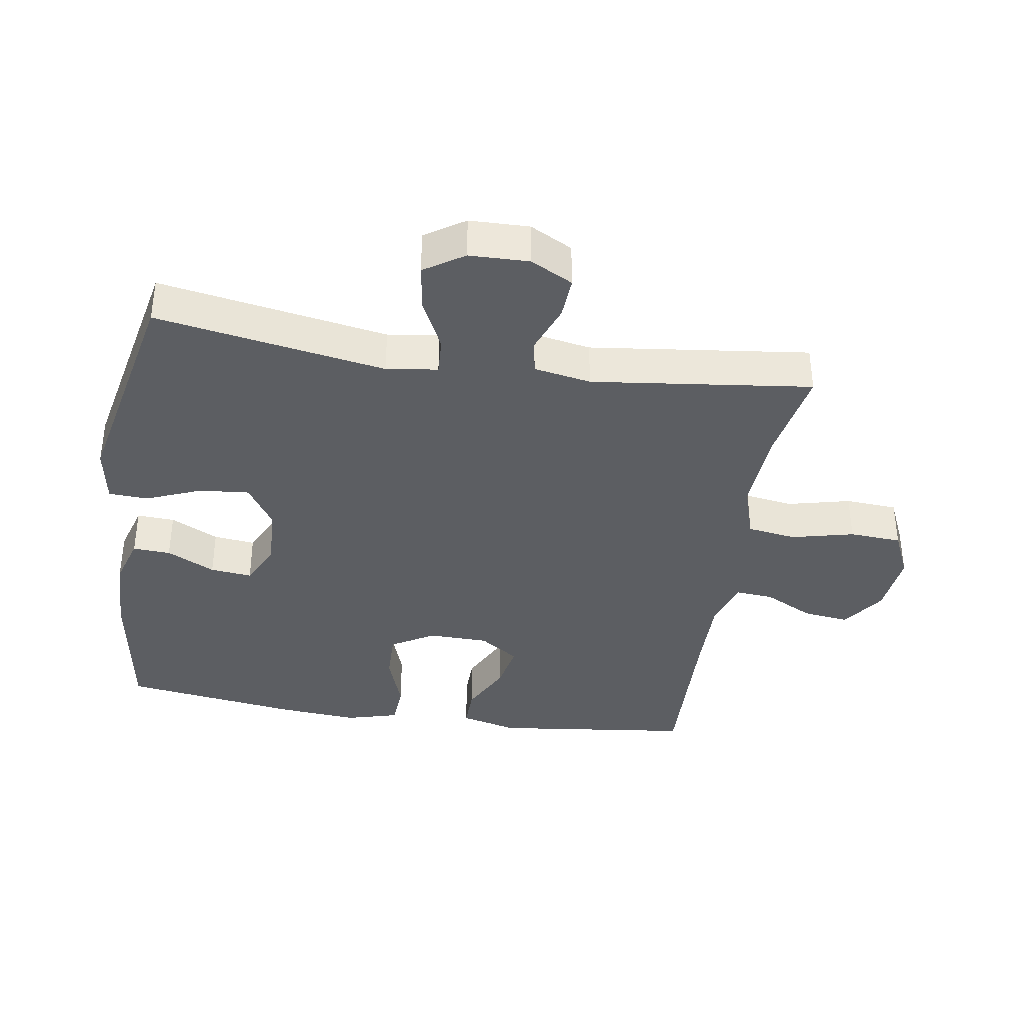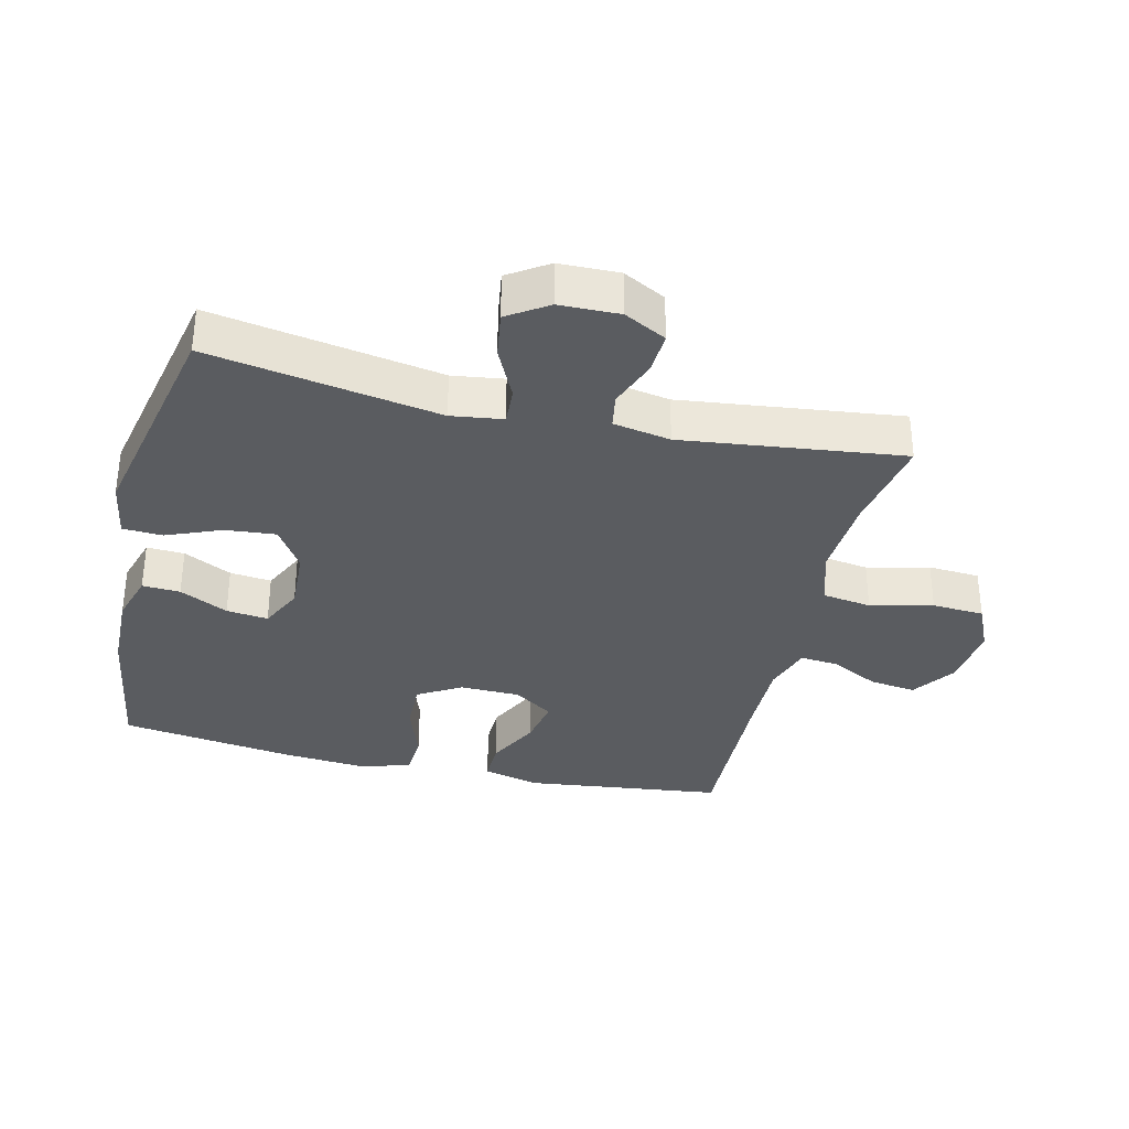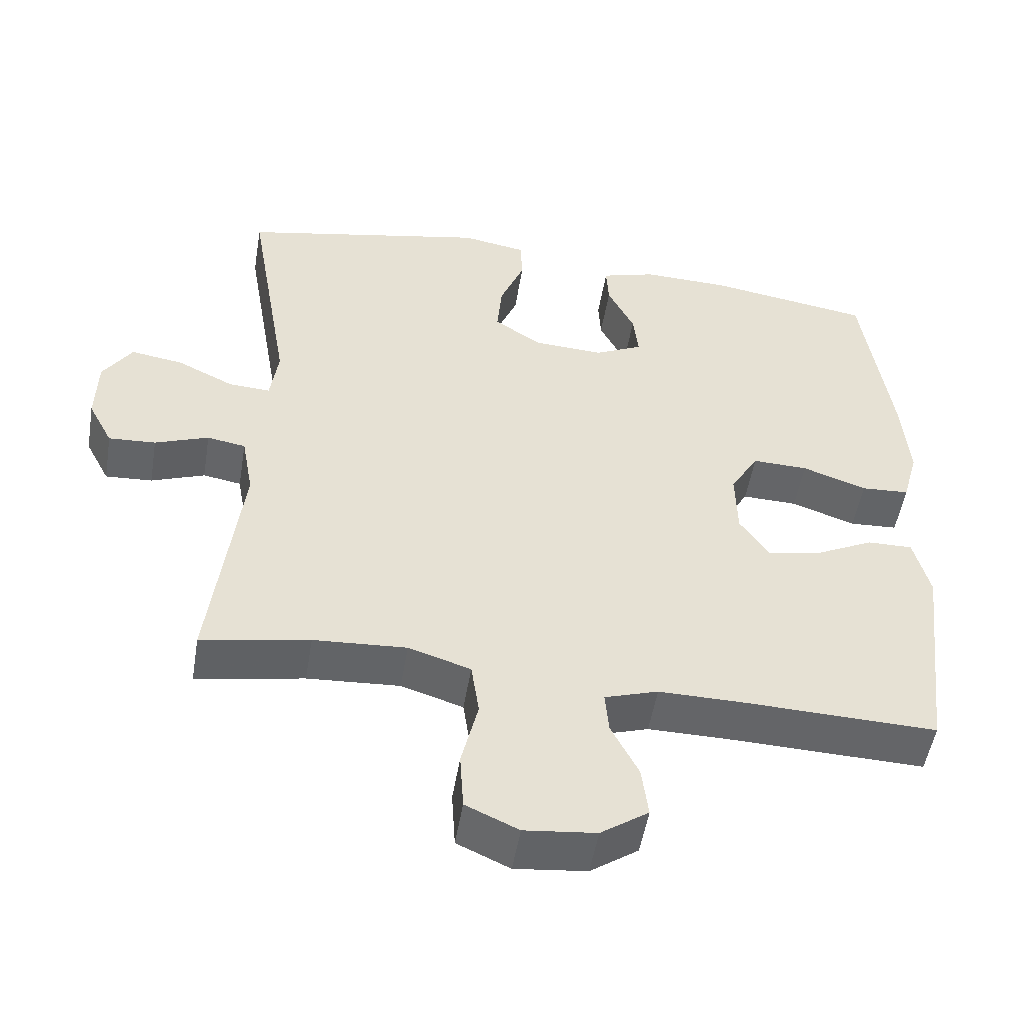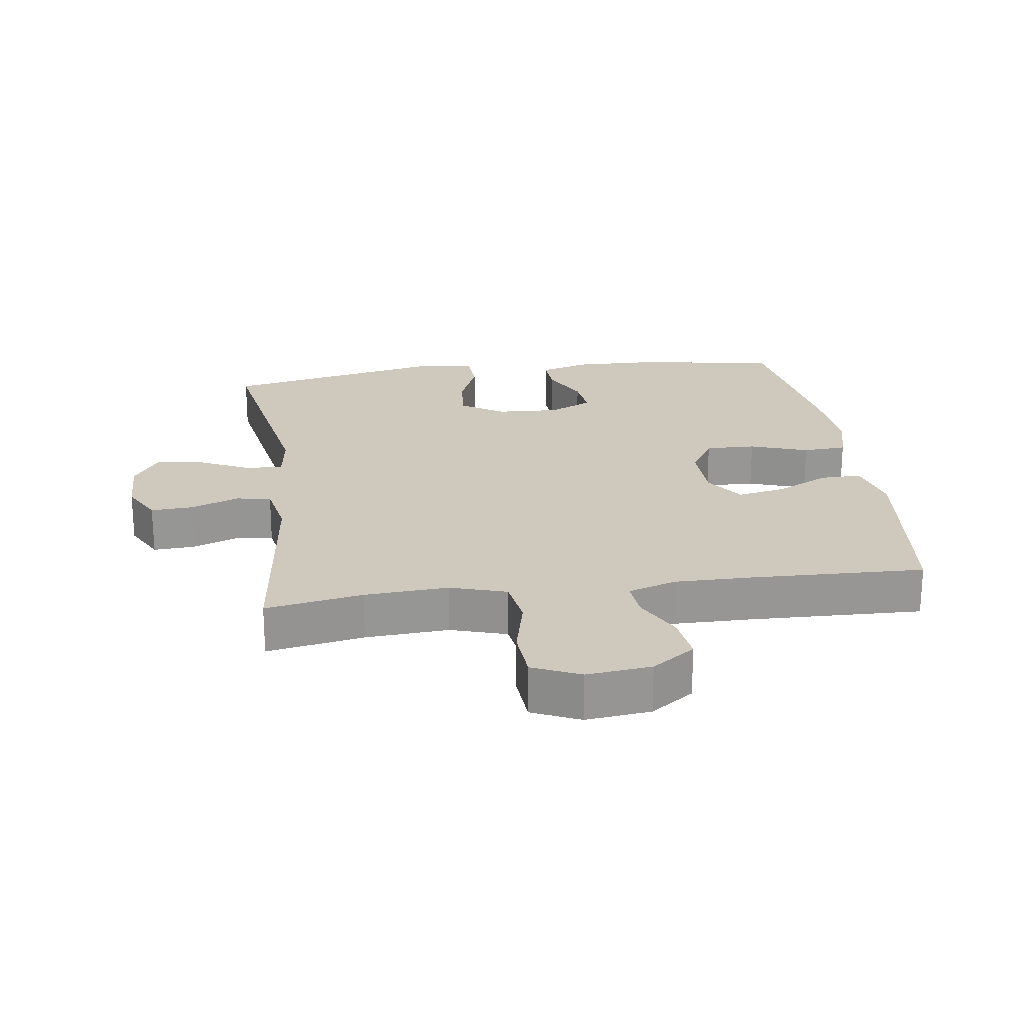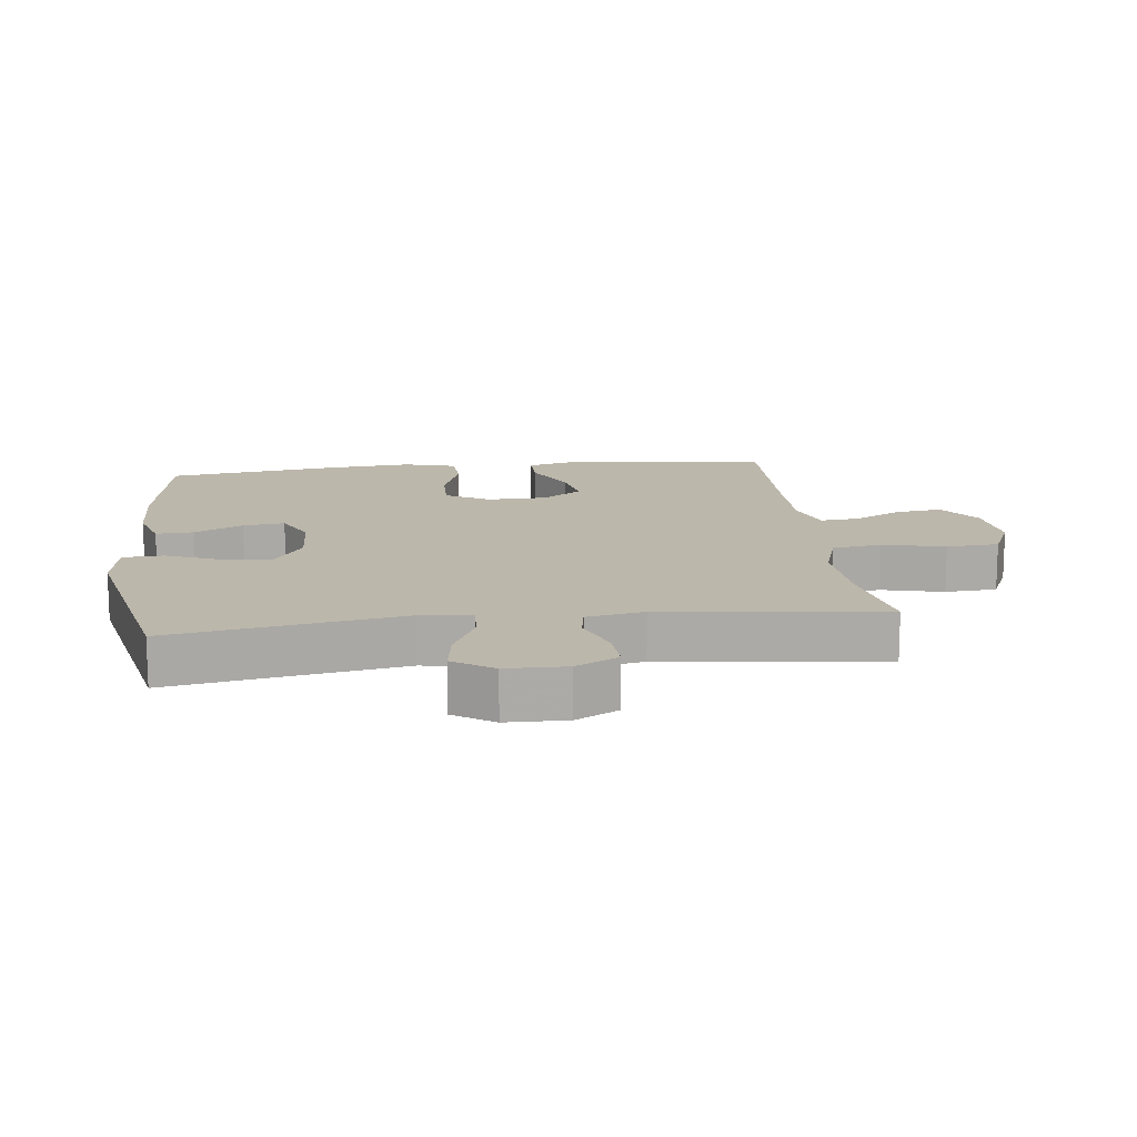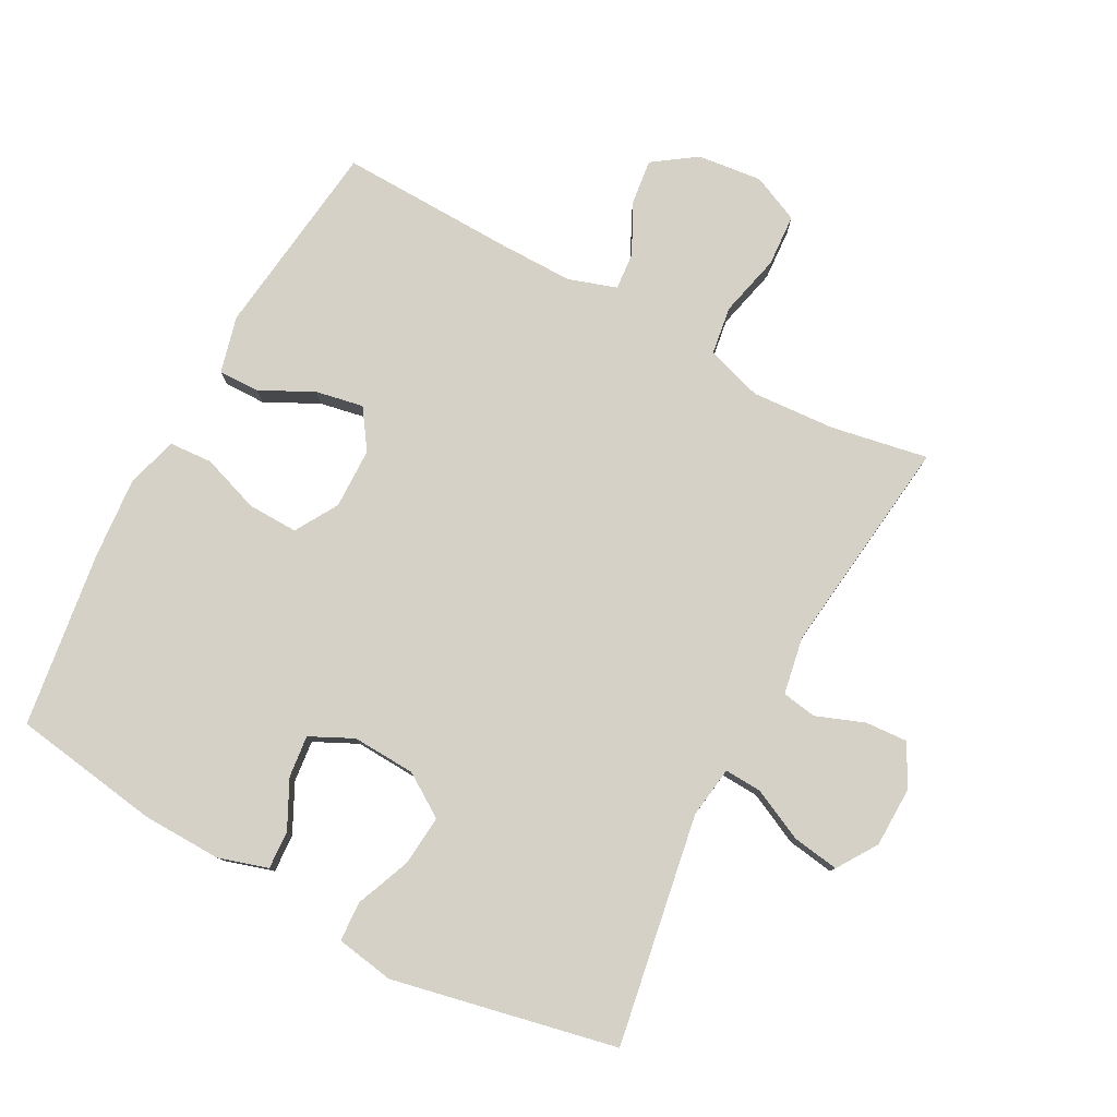
<metadata>
{"format":"obj","ext":"obj","renderer":"f3d","projection":"perspective","resolution":1024,"background":"white","views":[{"elev":-37.7,"azim":81.1,"up":"+Y"},{"elev":-34.1,"azim":76.6,"up":"+Y"},{"elev":-51.4,"azim":170.6,"up":"+Z"},{"elev":22.5,"azim":172.0,"up":"+Y"},{"elev":14.3,"azim":83.1,"up":"+Y"},{"elev":78.9,"azim":28.2,"up":"+Y"}]}
</metadata>
<code>
v -0.5 0.07 0.5
v -0.273 0.07 0.535
v -0.152 0.07 0.538
v -0.076 0.07 0.515
v -0.079 0.07 0.457
v -0.116 0.07 0.383
v -0.123 0.07 0.319
v -0.057 0.07 0.287
v 0.04 0.07 0.292
v 0.106 0.07 0.335
v 0.099 0.07 0.412
v 0.065 0.07 0.496
v 0.068 0.07 0.557
v 0.157 0.07 0.572
v 0.5 0.07 0.5
v 0.44 0.07 0.148
v 0.451 0.07 0.069
v 0.508 0.07 0.072
v 0.587 0.07 0.11
v 0.659 0.07 0.121
v 0.699 0.07 0.06
v 0.701 0.07 -0.032
v 0.667 0.07 -0.097
v 0.602 0.07 -0.093
v 0.528 0.07 -0.065
v 0.475 0.07 -0.074
v 0.459 0.07 -0.162
v 0.5 0.07 -0.5
v 0.351 0.07 -0.473
v 0.223 0.07 -0.465
v 0.137 0.07 -0.492
v 0.126 0.07 -0.567
v 0.149 0.07 -0.663
v 0.144 0.07 -0.743
v 0.071 0.07 -0.776
v -0.028 0.07 -0.765
v -0.094 0.07 -0.719
v -0.085 0.07 -0.648
v -0.047 0.07 -0.573
v -0.042 0.07 -0.515
v -0.116 0.07 -0.491
v -0.236 0.07 -0.492
v -0.5 0.07 -0.5
v -0.537 0.07 -0.195
v -0.515 0.07 -0.108
v -0.452 0.07 -0.109
v -0.37 0.07 -0.15
v -0.297 0.07 -0.164
v -0.256 0.07 -0.104
v -0.254 0.07 -0.011
v -0.293 0.07 0.055
v -0.37 0.07 0.053
v -0.459 0.07 0.022
v -0.526 0.07 0.026
v -0.548 0.07 0.106
v -0.538 0.07 0.23
v -0.5 0 0.5
v -0.273 0 0.535
v -0.152 0 0.538
v -0.076 0 0.515
v -0.079 0 0.457
v -0.116 0 0.383
v -0.123 0 0.319
v -0.057 0 0.287
v 0.04 0 0.292
v 0.106 0 0.335
v 0.099 0 0.412
v 0.065 0 0.496
v 0.068 0 0.557
v 0.157 0 0.572
v 0.5 0 0.5
v 0.44 0 0.148
v 0.451 0 0.069
v 0.508 0 0.072
v 0.587 0 0.11
v 0.659 0 0.121
v 0.699 0 0.06
v 0.701 0 -0.032
v 0.667 0 -0.097
v 0.602 0 -0.093
v 0.528 0 -0.065
v 0.475 0 -0.074
v 0.459 0 -0.162
v 0.5 0 -0.5
v 0.351 0 -0.473
v 0.223 0 -0.465
v 0.137 0 -0.492
v 0.126 0 -0.567
v 0.149 0 -0.663
v 0.144 0 -0.743
v 0.071 0 -0.776
v -0.028 0 -0.765
v -0.094 0 -0.719
v -0.085 0 -0.648
v -0.047 0 -0.573
v -0.042 0 -0.515
v -0.116 0 -0.491
v -0.236 0 -0.492
v -0.5 0 -0.5
v -0.537 0 -0.195
v -0.515 0 -0.108
v -0.452 0 -0.109
v -0.37 0 -0.15
v -0.297 0 -0.164
v -0.256 0 -0.104
v -0.254 0 -0.011
v -0.293 0 0.055
v -0.37 0 0.053
v -0.459 0 0.022
v -0.526 0 0.026
v -0.548 0 0.106
v -0.538 0 0.23
f 52 53 54 55
f 51 52 55 56
f 44 45 46 47
f 42 43 44 47
f 41 42 47 48
f 40 41 48 49
f 36 37 38 39
f 36 39 40
f 35 36 40
f 32 33 34 35
f 31 32 35 40
f 30 31 40 49
f 27 28 29
f 26 27 29 30
f 22 23 24 25
f 22 25 26
f 21 22 26
f 18 19 20 21
f 17 18 21 26
f 13 14 15 16
f 11 12 13 16
f 10 11 16 17
f 9 10 17 26
f 3 4 5 6
f 3 6 7
f 2 3 7
f 51 56 1 2
f 50 51 2 7
f 49 50 7 8
f 26 30 49
f 8 9 26 49
f 111 110 109 108
f 112 111 108 107
f 103 102 101 100
f 103 100 99 98
f 104 103 98 97
f 105 104 97 96
f 95 94 93 92
f 96 95 92
f 96 92 91
f 91 90 89 88
f 96 91 88 87
f 105 96 87 86
f 85 84 83
f 86 85 83 82
f 81 80 79 78
f 82 81 78
f 82 78 77
f 77 76 75 74
f 82 77 74 73
f 72 71 70 69
f 72 69 68 67
f 73 72 67 66
f 82 73 66 65
f 62 61 60 59
f 63 62 59
f 63 59 58
f 58 57 112 107
f 63 58 107 106
f 64 63 106 105
f 105 86 82
f 105 82 65 64
f 1 57 58 2
f 2 58 59 3
f 3 59 60 4
f 4 60 61 5
f 5 61 62 6
f 6 62 63 7
f 7 63 64 8
f 8 64 65 9
f 9 65 66 10
f 10 66 67 11
f 11 67 68 12
f 12 68 69 13
f 13 69 70 14
f 14 70 71 15
f 15 71 72 16
f 16 72 73 17
f 17 73 74 18
f 18 74 75 19
f 19 75 76 20
f 20 76 77 21
f 21 77 78 22
f 22 78 79 23
f 23 79 80 24
f 24 80 81 25
f 25 81 82 26
f 26 82 83 27
f 27 83 84 28
f 28 84 85 29
f 29 85 86 30
f 30 86 87 31
f 31 87 88 32
f 32 88 89 33
f 33 89 90 34
f 34 90 91 35
f 35 91 92 36
f 36 92 93 37
f 37 93 94 38
f 38 94 95 39
f 39 95 96 40
f 40 96 97 41
f 41 97 98 42
f 42 98 99 43
f 43 99 100 44
f 44 100 101 45
f 45 101 102 46
f 46 102 103 47
f 47 103 104 48
f 48 104 105 49
f 49 105 106 50
f 50 106 107 51
f 51 107 108 52
f 52 108 109 53
f 53 109 110 54
f 54 110 111 55
f 55 111 112 56
f 56 112 57 1

</code>
